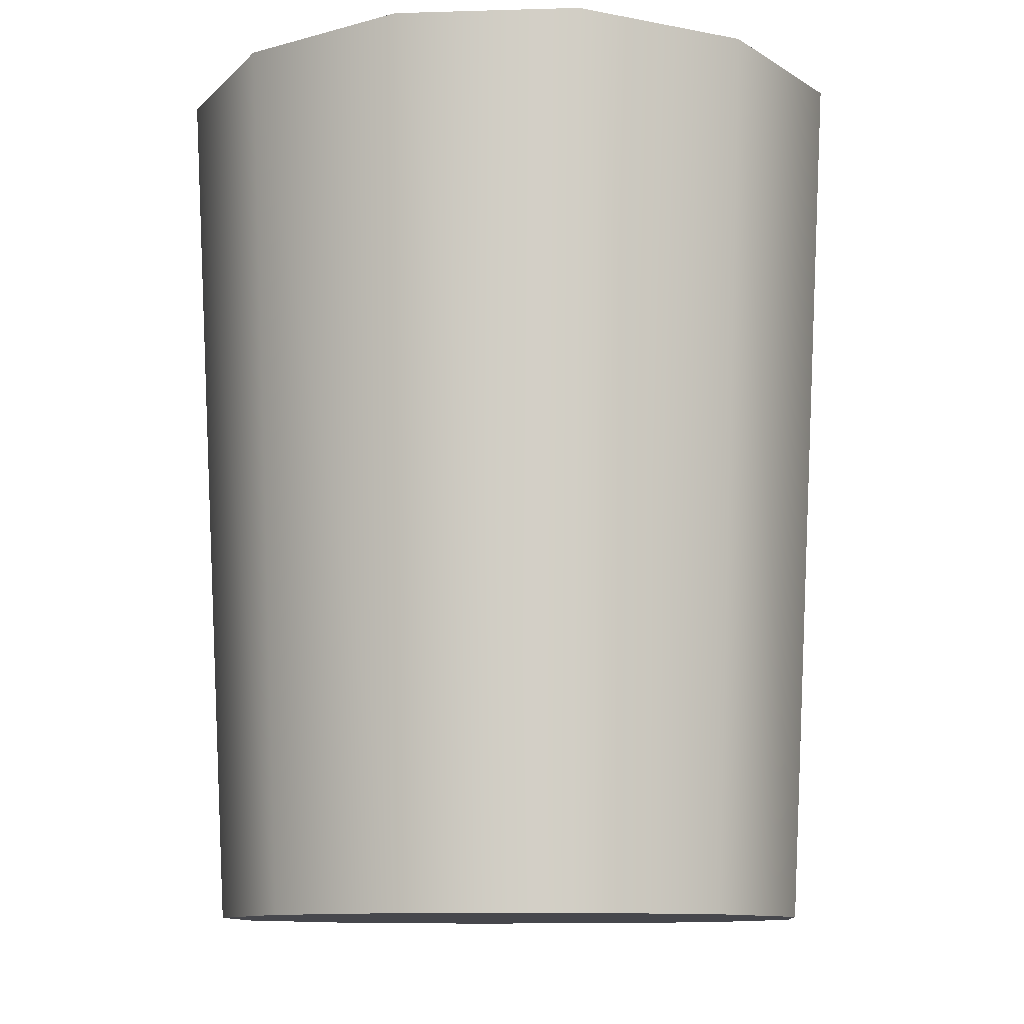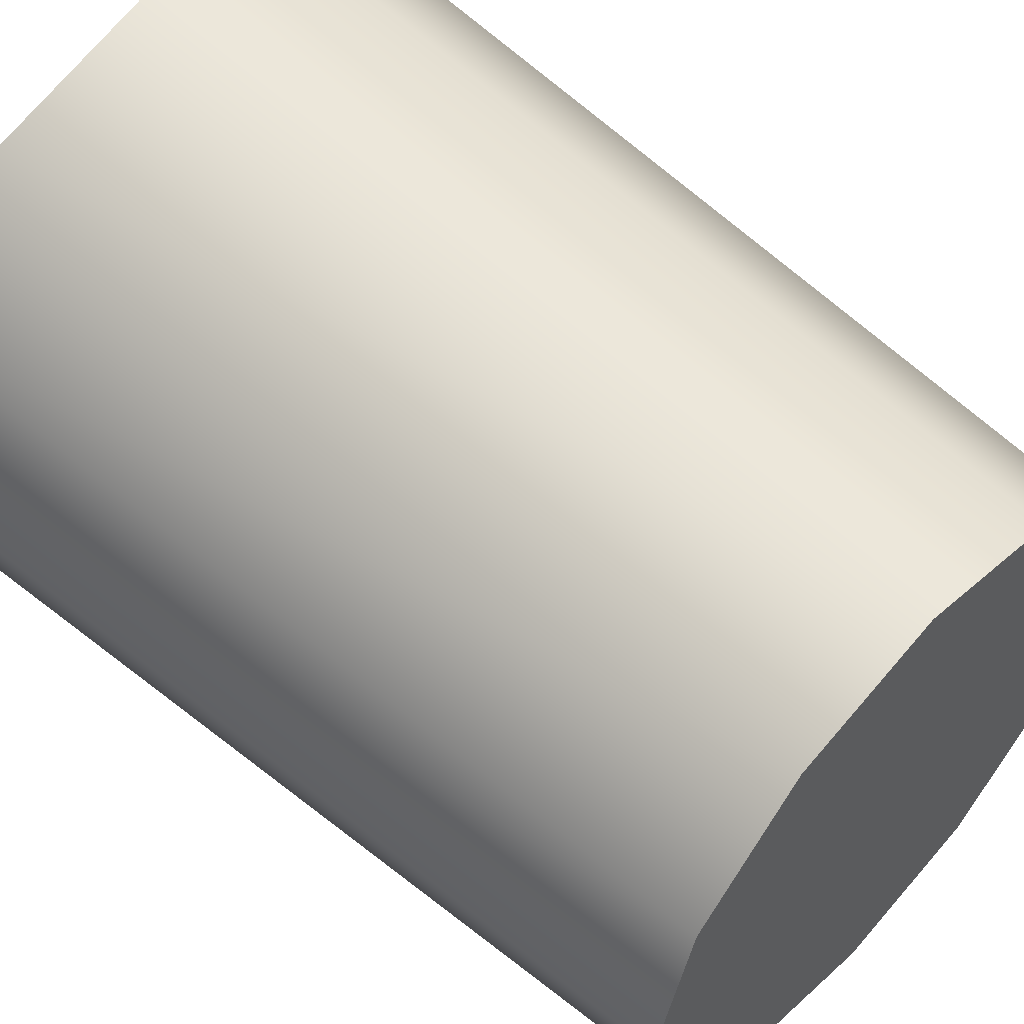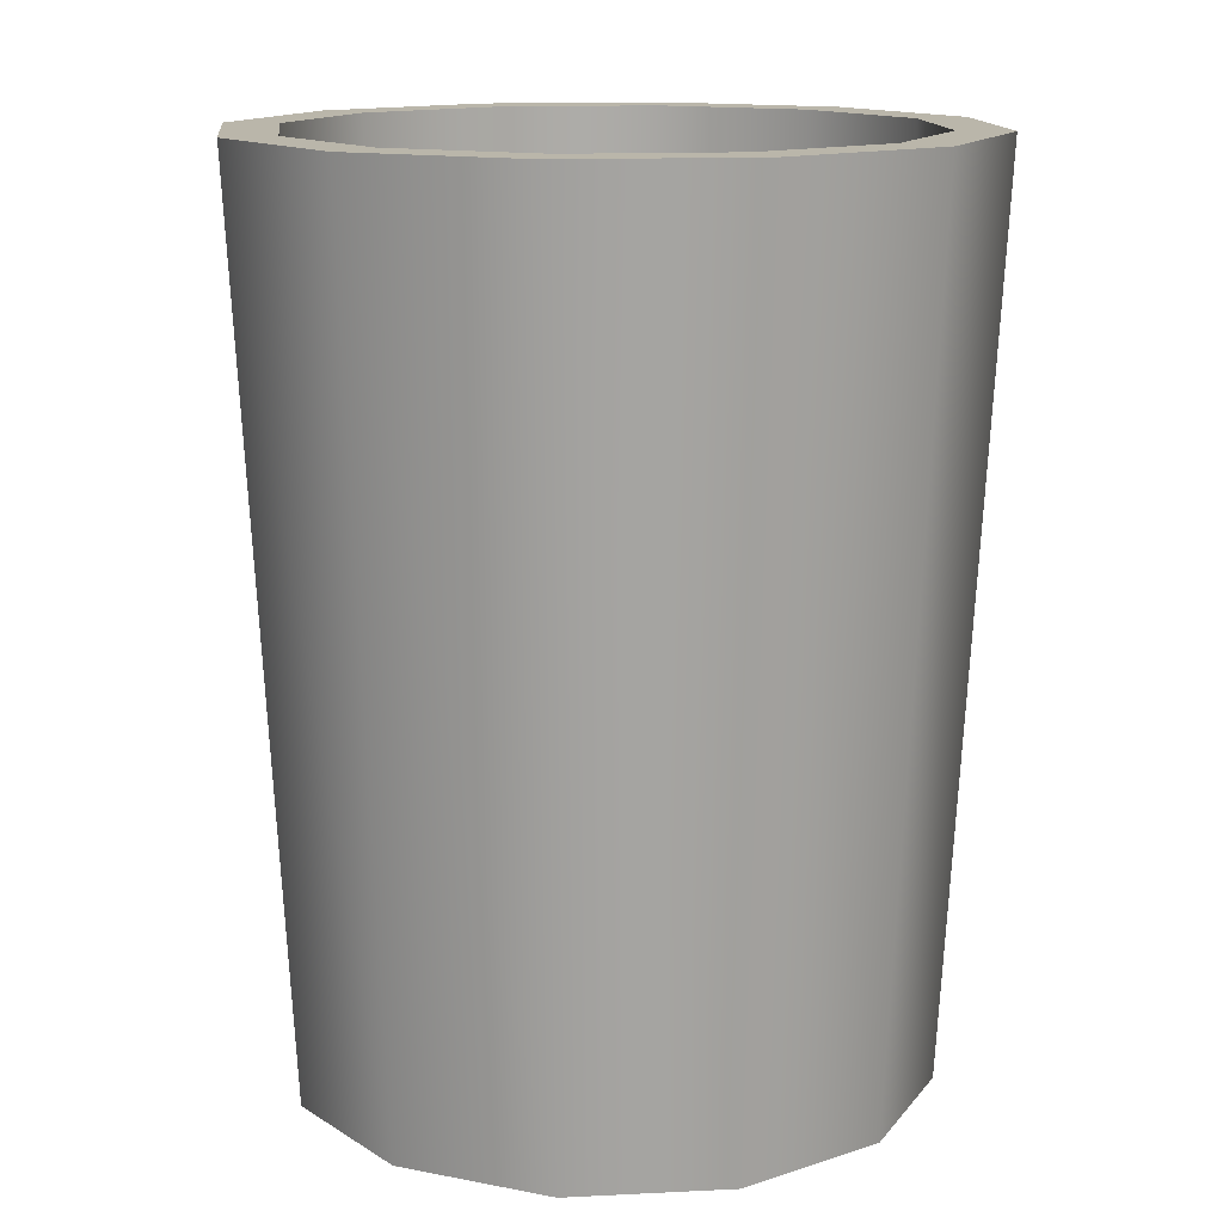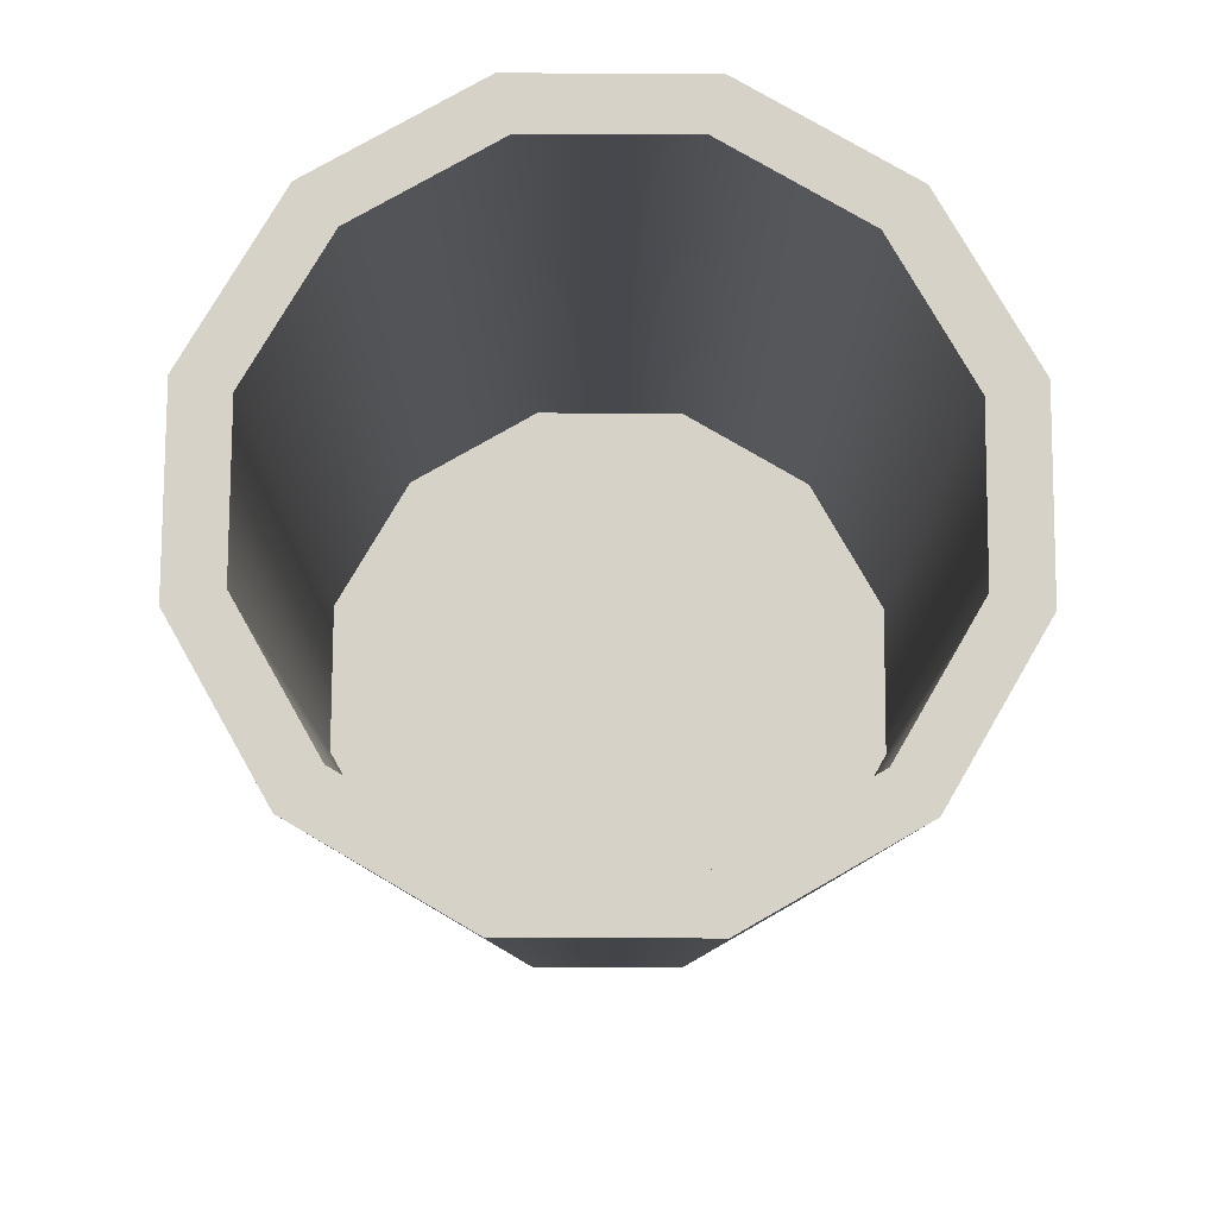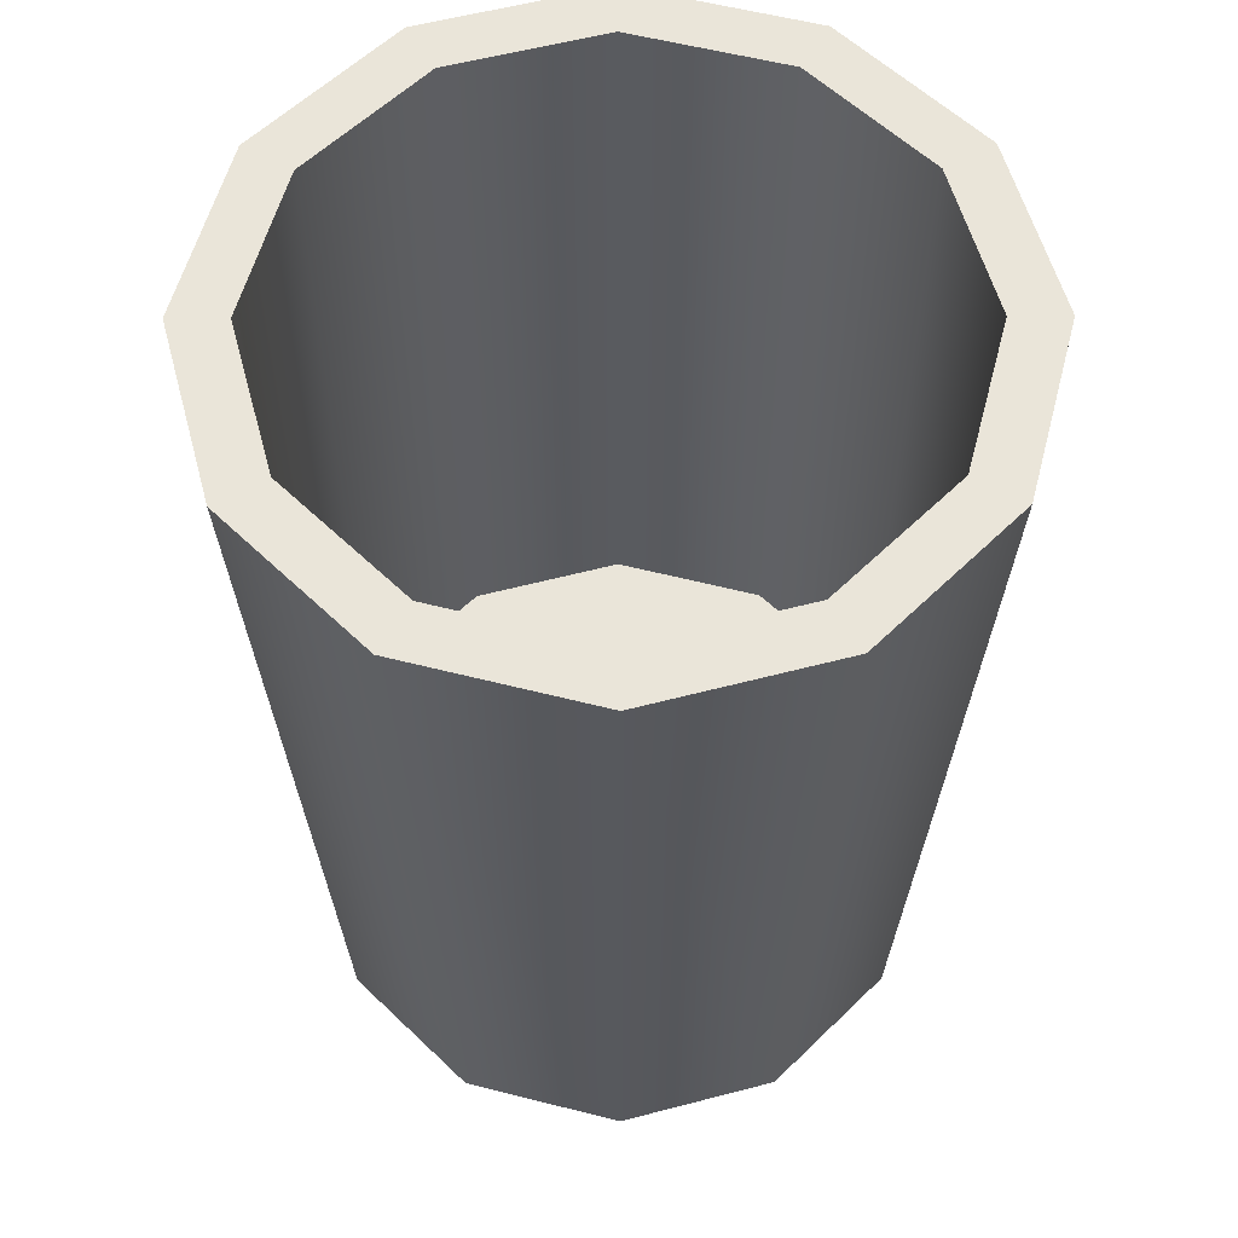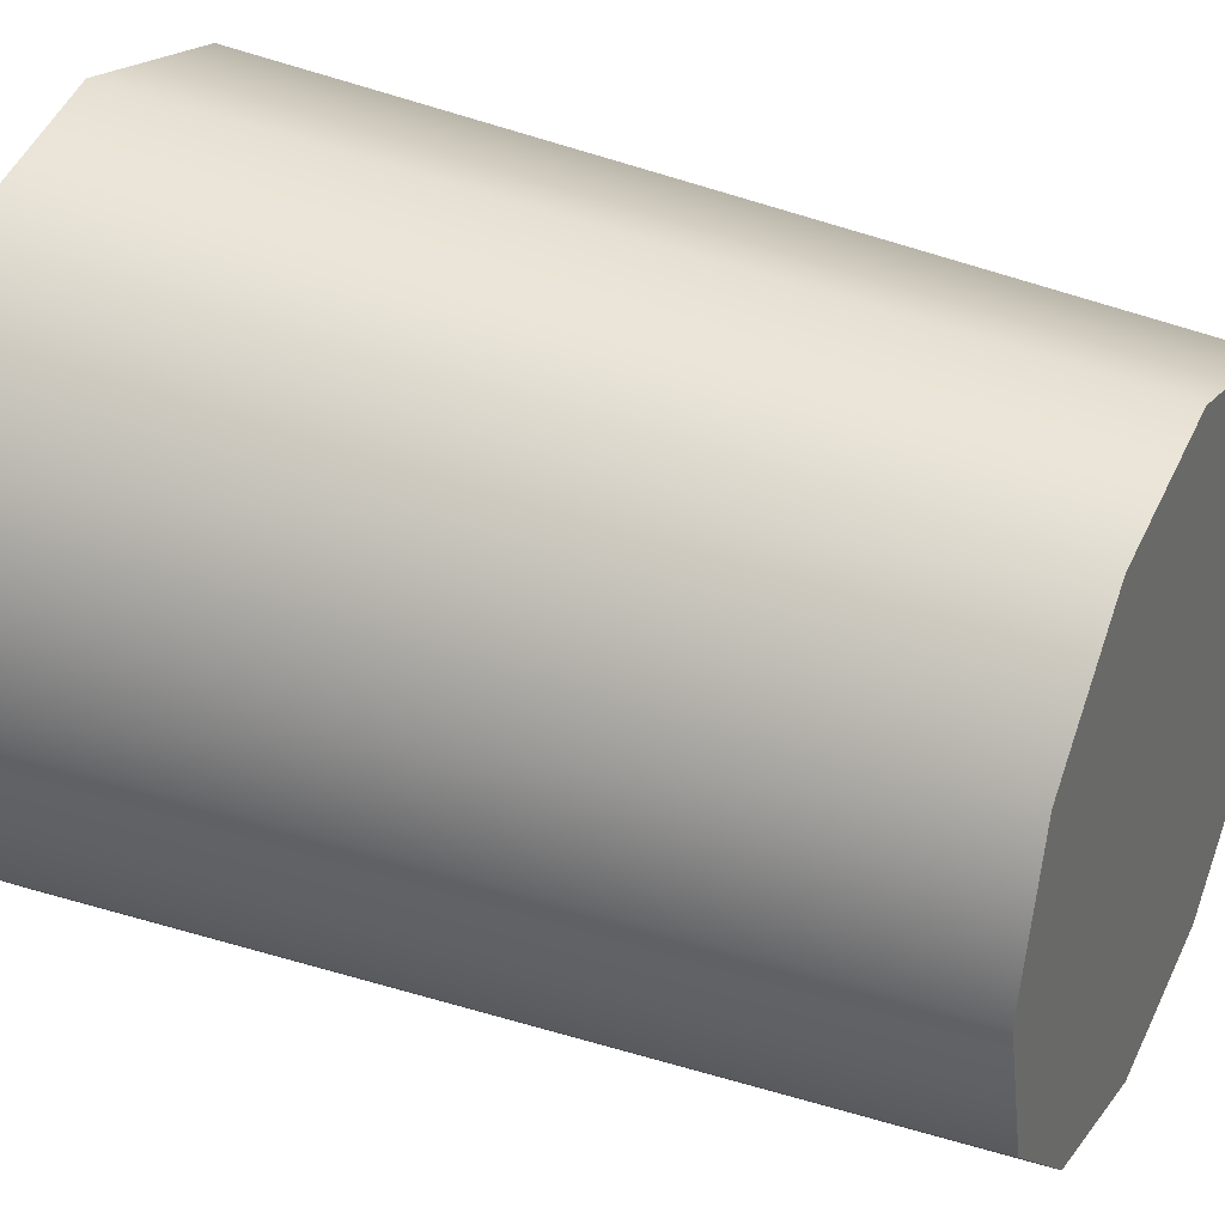
<metadata>
{"format":"obj","ext":"obj","renderer":"f3d","projection":"perspective","resolution":1024,"background":"white","views":[{"elev":-10.9,"azim":-100.8,"up":"+Y"},{"elev":56.7,"azim":-47.2,"up":"+Z"},{"elev":13.8,"azim":128.7,"up":"+Y"},{"elev":78.2,"azim":45.3,"up":"+Y"},{"elev":57.8,"azim":-120.2,"up":"+Y"},{"elev":35.3,"azim":-63.9,"up":"+Z"}]}
</metadata>
<code>
o Cylinder
v 0 -0.009625 -0.2762
v 0 0.7855 -0.2722
v 0.1381 -0.009625 -0.2392
v 0.1361 0.7855 -0.2358
v 0.2392 -0.009625 -0.1381
v 0.2358 0.7855 -0.1361
v 0.2762 -0.009625 0
v 0.2722 0.7855 -0
v 0.2392 -0.009625 0.1381
v 0.2358 0.7855 0.1361
v 0.1381 -0.009625 0.2392
v 0.1361 0.7855 0.2358
v 0 -0.009625 0.2762
v 0 0.7855 0.2722
v -0.1381 -0.009625 0.2392
v -0.1361 0.7855 0.2358
v -0.2392 -0.009625 0.1381
v -0.2358 0.7855 0.1361
v -0.2762 -0.009625 0
v -0.2722 0.7855 -0
v -0.2392 -0.009625 -0.1381
v -0.2358 0.7855 -0.1361
v -0.1381 -0.009625 -0.2392
v -0.1361 0.7855 -0.2358
v 0.1601 0.7855 -0.2772
v 0 0.7855 -0.3201
v 0.2772 0.7855 -0.1601
v 0.3201 0.7855 -0
v 0.2772 0.7855 0.1601
v 0.1601 0.7855 0.2772
v 0 0.7855 0.3201
v -0.1601 0.7855 0.2772
v -0.2772 0.7855 0.1601
v -0.3201 0.7855 -0
v -0.2772 0.7855 -0.1601
v -0.1601 0.7855 -0.2772
v 0.1361 0.05559 -0.2358
v -0 0.05559 -0.2722
v 0.2358 0.05559 -0.1361
v 0.2722 0.05559 -0
v 0.2358 0.05559 0.1361
v 0.1361 0.05559 0.2358
v -0 0.05559 0.2722
v -0.1361 0.05559 0.2358
v -0.2358 0.05559 0.1361
v -0.2722 0.05559 -0
v -0.2358 0.05559 -0.1361
v -0.1361 0.05559 -0.2358
f 1 26 25 3
f 3 25 27 5
f 5 27 28 7
f 7 28 29 9
f 9 29 30 11
f 11 30 31 13
f 13 31 32 15
f 15 32 33 17
f 17 33 34 19
f 19 34 35 21
f 10 8 40 41
f 21 35 36 23
f 23 36 26 1
f 1 3 5 7 9 11 13 15 17 19 21 23
f 2 4 25 26
f 4 6 27 25
f 6 8 28 27
f 8 10 29 28
f 10 12 30 29
f 12 14 31 30
f 14 16 32 31
f 16 18 33 32
f 18 20 34 33
f 20 22 35 34
f 22 24 36 35
f 24 2 26 36
f 37 38 48 47 46 45 44 43 42 41 40 39
f 24 22 47 48
f 4 2 38 37
f 18 16 44 45
f 12 10 41 42
f 2 24 48 38
f 6 4 37 39
f 20 18 45 46
f 14 12 42 43
f 8 6 39 40
f 22 20 46 47
f 16 14 43 44

</code>
